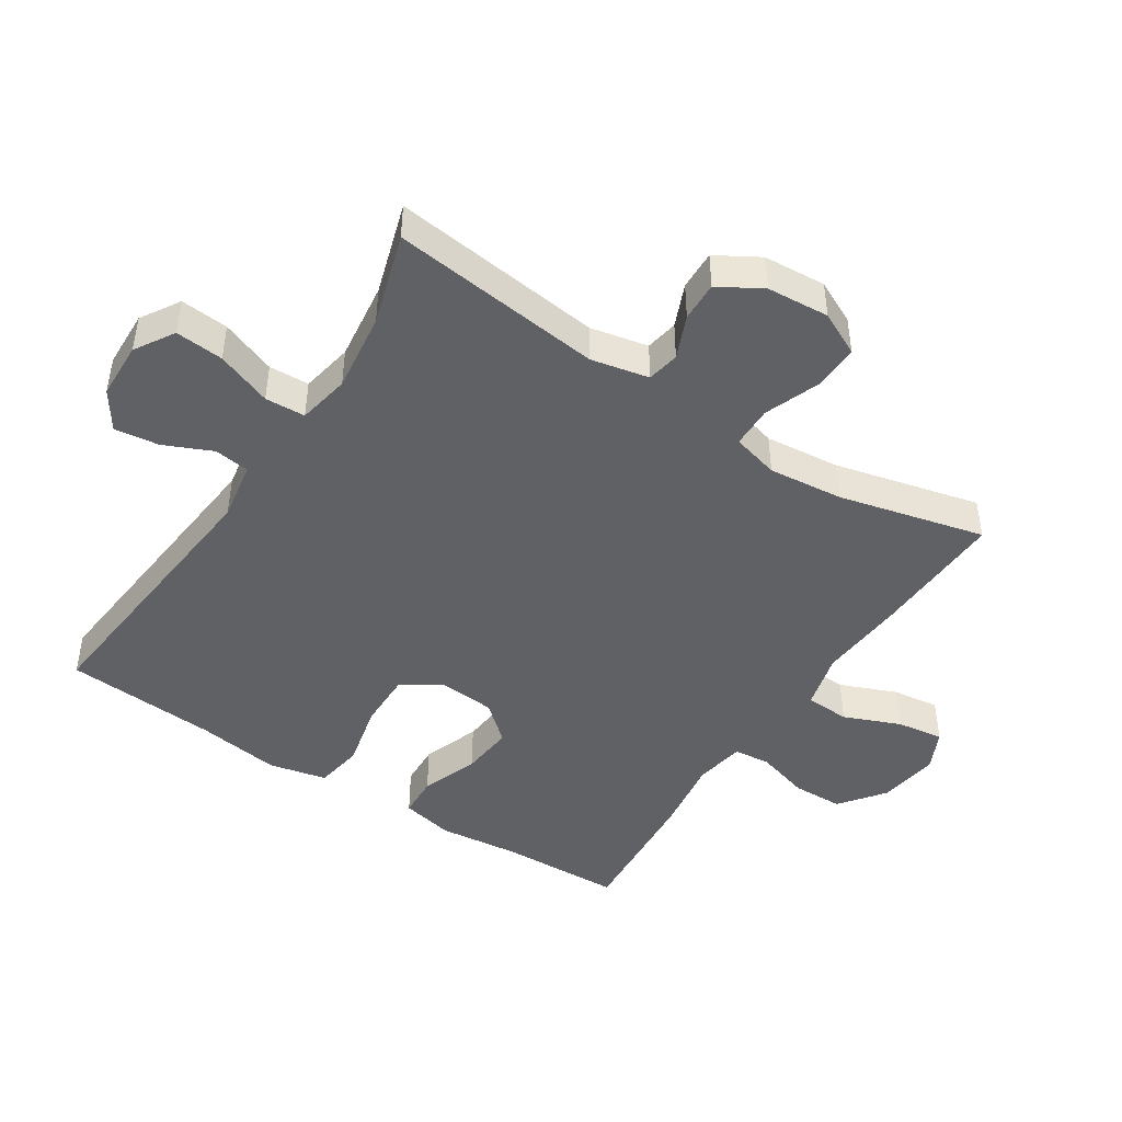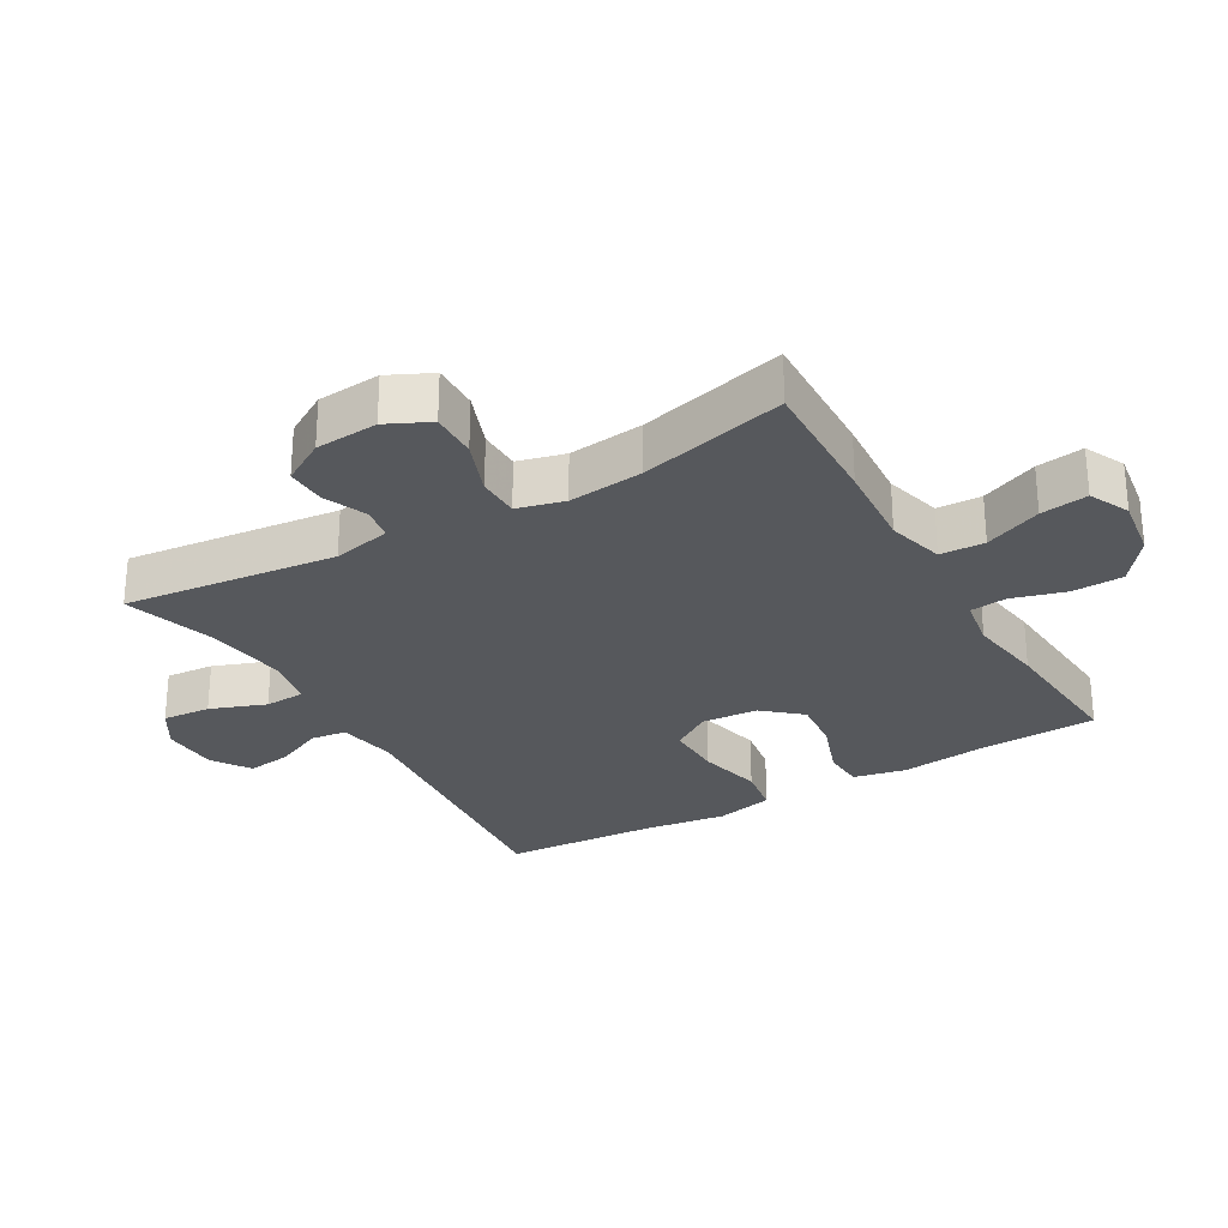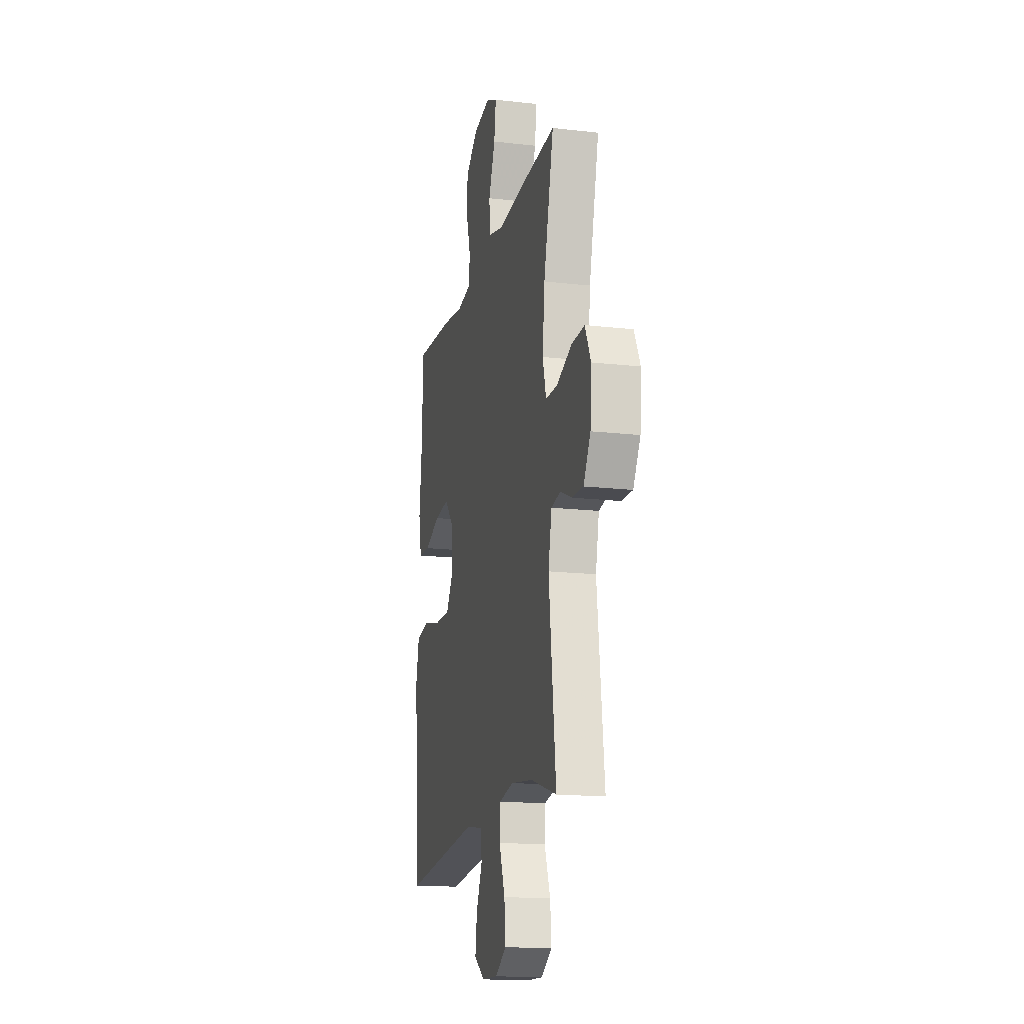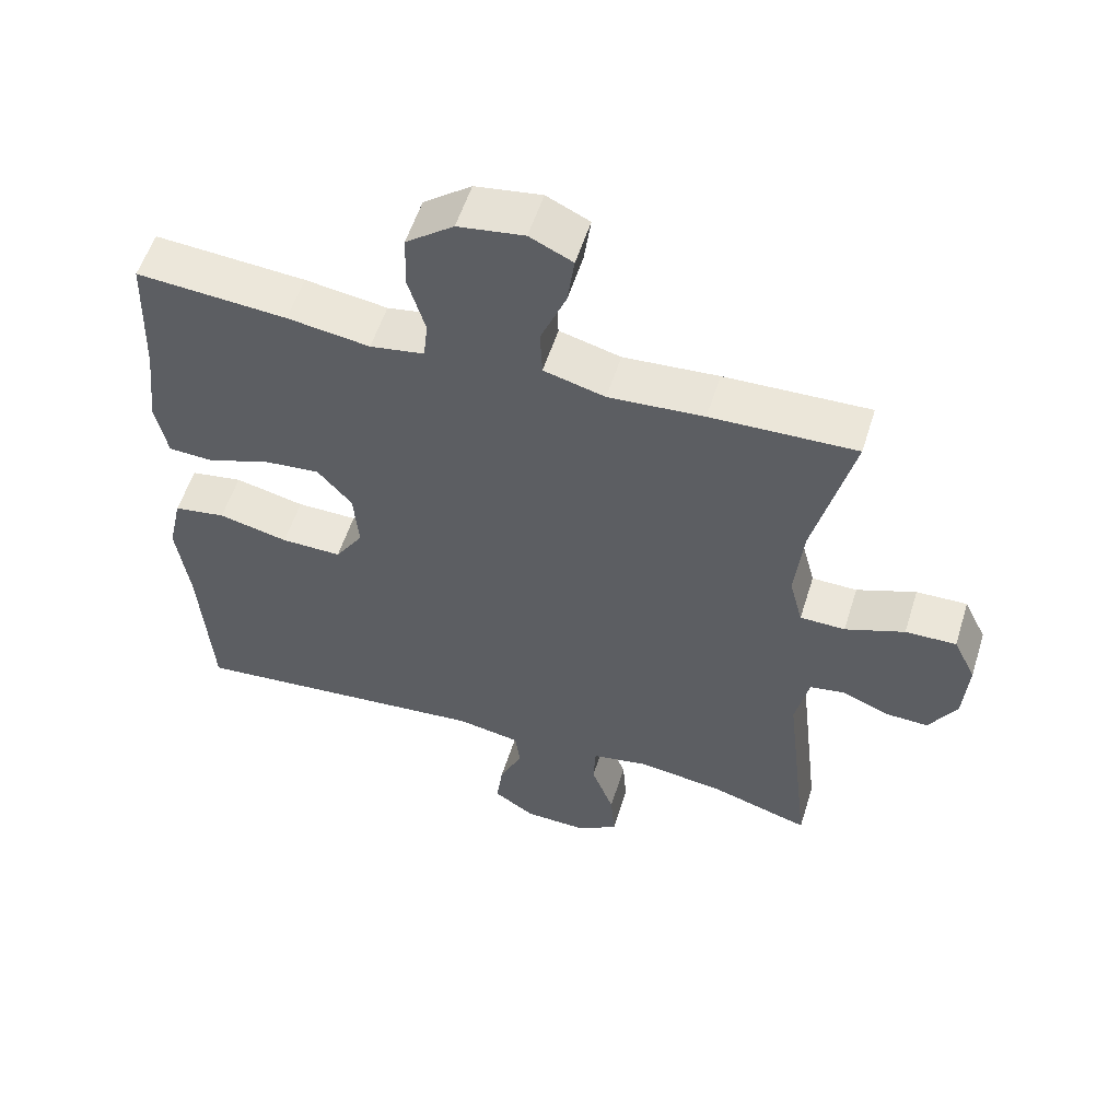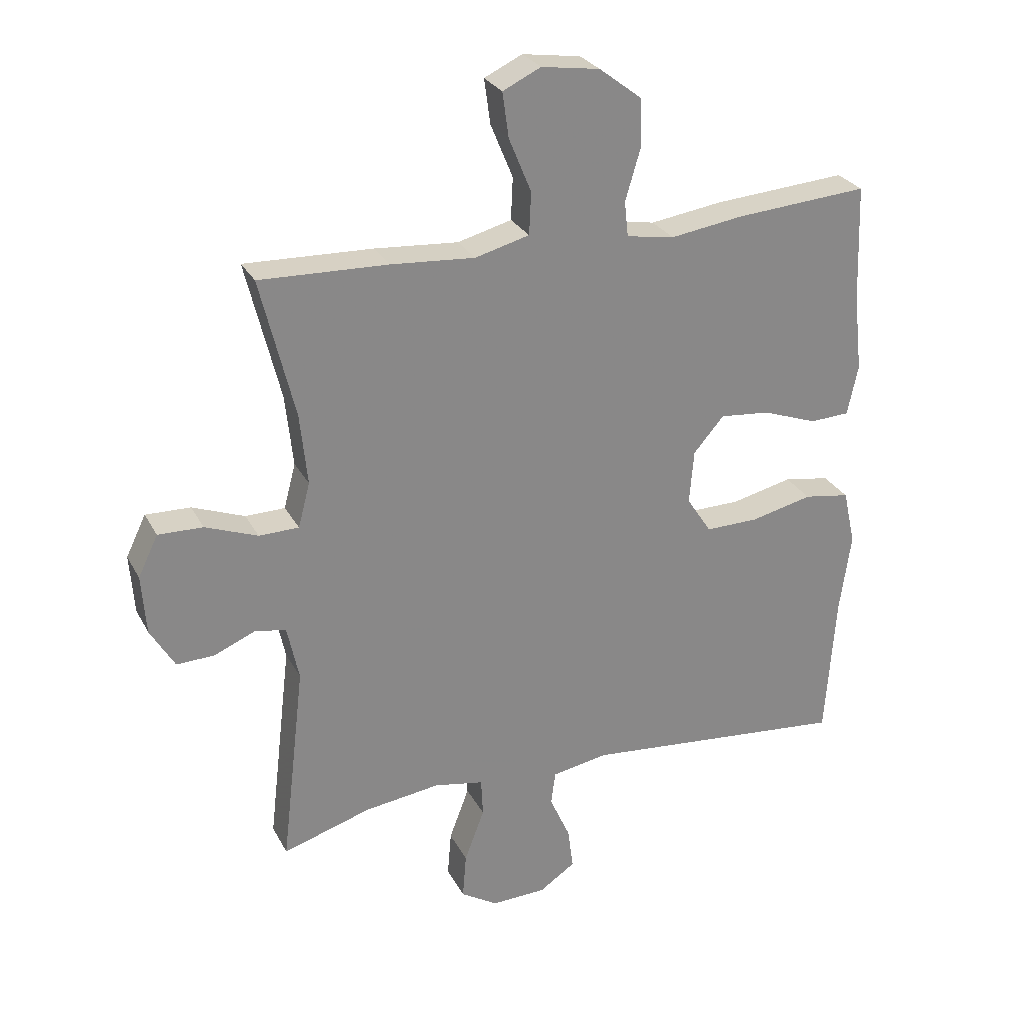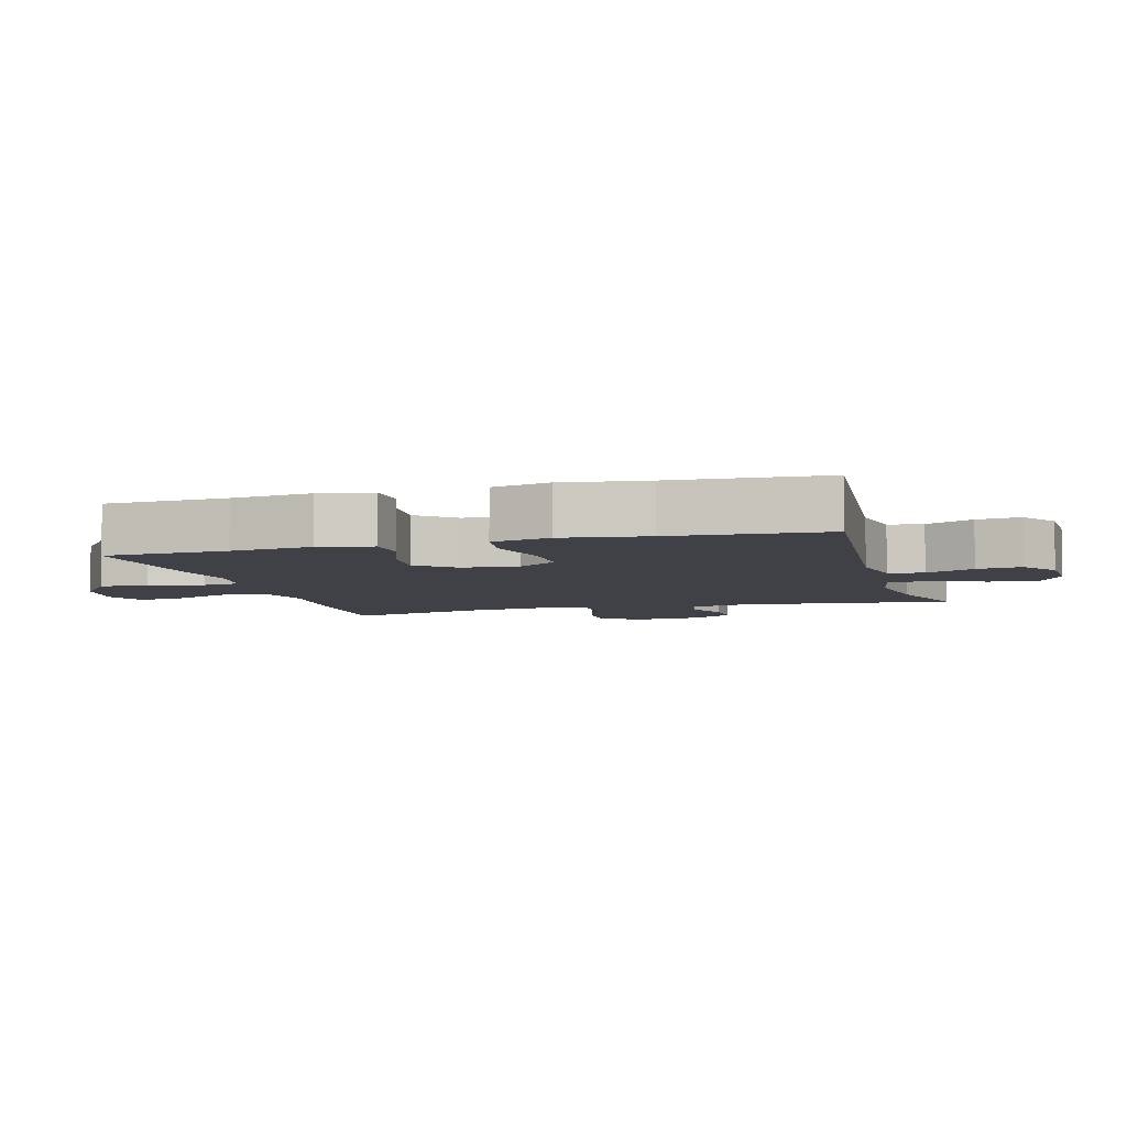
<metadata>
{"format":"obj","ext":"obj","renderer":"f3d","projection":"perspective","resolution":1024,"background":"white","views":[{"elev":-45.8,"azim":-123.1,"up":"+Y"},{"elev":-28.0,"azim":-59.8,"up":"+Y"},{"elev":-16.4,"azim":-103.2,"up":"+Z"},{"elev":55.7,"azim":-162.7,"up":"+Z"},{"elev":27.5,"azim":-22.9,"up":"+Z"},{"elev":-6.0,"azim":105.9,"up":"+Y"}]}
</metadata>
<code>
v 0.5 0.07 -0.5
v 0.071 0.07 -0.459
v -0.02 0.07 -0.475
v -0.027 0.07 -0.529
v 0.006 0.07 -0.603
v 0.015 0.07 -0.671
v -0.043 0.07 -0.71
v -0.131 0.07 -0.713
v -0.191 0.07 -0.676
v -0.185 0.07 -0.602
v -0.153 0.07 -0.517
v -0.156 0.07 -0.455
v -0.236 0.07 -0.44
v -0.358 0.07 -0.456
v -0.5 0.07 -0.5
v -0.462 0.07 -0.174
v -0.481 0.07 -0.085
v -0.531 0.07 -0.076
v -0.597 0.07 -0.104
v -0.658 0.07 -0.106
v -0.697 0.07 -0.04
v -0.704 0.07 0.056
v -0.672 0.07 0.122
v -0.6 0.07 0.12
v -0.516 0.07 0.088
v -0.452 0.07 0.089
v -0.433 0.07 0.161
v -0.445 0.07 0.276
v -0.5 0.07 0.5
v -0.294 0.07 0.493
v -0.159 0.07 0.483
v -0.072 0.07 0.506
v -0.069 0.07 0.574
v -0.105 0.07 0.661
v -0.115 0.07 0.733
v -0.054 0.07 0.762
v 0.04 0.07 0.748
v 0.108 0.07 0.696
v 0.11 0.07 0.618
v 0.086 0.07 0.536
v 0.092 0.07 0.48
v 0.169 0.07 0.467
v 0.286 0.07 0.484
v 0.5 0.07 0.5
v 0.507 0.07 0.312
v 0.521 0.07 0.188
v 0.504 0.07 0.107
v 0.44 0.07 0.104
v 0.352 0.07 0.136
v 0.271 0.07 0.144
v 0.222 0.07 0.087
v 0.215 0.07 0.001
v 0.255 0.07 -0.06
v 0.341 0.07 -0.059
v 0.44 0.07 -0.036
v 0.514 0.07 -0.048
v 0.534 0.07 -0.137
v 0.516 0.07 -0.266
v 0.5 0 -0.5
v 0.071 0 -0.459
v -0.02 0 -0.475
v -0.027 0 -0.529
v 0.006 0 -0.603
v 0.015 0 -0.671
v -0.043 0 -0.71
v -0.131 0 -0.713
v -0.191 0 -0.676
v -0.185 0 -0.602
v -0.153 0 -0.517
v -0.156 0 -0.455
v -0.236 0 -0.44
v -0.358 0 -0.456
v -0.5 0 -0.5
v -0.462 0 -0.174
v -0.481 0 -0.085
v -0.531 0 -0.076
v -0.597 0 -0.104
v -0.658 0 -0.106
v -0.697 0 -0.04
v -0.704 0 0.056
v -0.672 0 0.122
v -0.6 0 0.12
v -0.516 0 0.088
v -0.452 0 0.089
v -0.433 0 0.161
v -0.445 0 0.276
v -0.5 0 0.5
v -0.294 0 0.493
v -0.159 0 0.483
v -0.072 0 0.506
v -0.069 0 0.574
v -0.105 0 0.661
v -0.115 0 0.733
v -0.054 0 0.762
v 0.04 0 0.748
v 0.108 0 0.696
v 0.11 0 0.618
v 0.086 0 0.536
v 0.092 0 0.48
v 0.169 0 0.467
v 0.286 0 0.484
v 0.5 0 0.5
v 0.507 0 0.312
v 0.521 0 0.188
v 0.504 0 0.107
v 0.44 0 0.104
v 0.352 0 0.136
v 0.271 0 0.144
v 0.222 0 0.087
v 0.215 0 0.001
v 0.255 0 -0.06
v 0.341 0 -0.059
v 0.44 0 -0.036
v 0.514 0 -0.048
v 0.534 0 -0.137
v 0.516 0 -0.266
f 56 57 58
f 55 56 58
f 54 55 58
f 58 1 2
f 54 58 2
f 53 54 2
f 52 53 2 3
f 51 52 3
f 47 48 49
f 46 47 49
f 45 46 49
f 45 49 50
f 44 45 50
f 43 44 50
f 42 43 50
f 41 42 50 51
f 38 39 40
f 37 38 40
f 36 37 40
f 35 36 40
f 34 35 40
f 33 34 40
f 32 33 40 41
f 41 51 3
f 32 41 3
f 31 32 3
f 31 3 4
f 30 31 4
f 29 30 4
f 28 29 4
f 23 24 25
f 22 23 25
f 21 22 25
f 20 21 25
f 19 20 25
f 18 19 25
f 17 18 25 26
f 16 17 26 27
f 14 15 16
f 13 14 16 27
f 9 10 11
f 8 9 11
f 7 8 11
f 6 7 11
f 5 6 11
f 4 5 11
f 4 11 12
f 28 4 12
f 12 13 27 28
f 116 115 114
f 116 114 113
f 116 113 112
f 60 59 116
f 60 116 112
f 60 112 111
f 61 60 111 110
f 61 110 109
f 107 106 105
f 107 105 104
f 107 104 103
f 108 107 103
f 108 103 102
f 108 102 101
f 108 101 100
f 109 108 100 99
f 98 97 96
f 98 96 95
f 98 95 94
f 98 94 93
f 98 93 92
f 98 92 91
f 99 98 91 90
f 61 109 99
f 61 99 90
f 61 90 89
f 62 61 89
f 62 89 88
f 62 88 87
f 62 87 86
f 83 82 81
f 83 81 80
f 83 80 79
f 83 79 78
f 83 78 77
f 83 77 76
f 84 83 76 75
f 85 84 75 74
f 74 73 72
f 85 74 72 71
f 69 68 67
f 69 67 66
f 69 66 65
f 69 65 64
f 69 64 63
f 69 63 62
f 70 69 62
f 70 62 86
f 86 85 71 70
f 1 59 60 2
f 2 60 61 3
f 3 61 62 4
f 4 62 63 5
f 5 63 64 6
f 6 64 65 7
f 7 65 66 8
f 8 66 67 9
f 9 67 68 10
f 10 68 69 11
f 11 69 70 12
f 12 70 71 13
f 13 71 72 14
f 14 72 73 15
f 15 73 74 16
f 16 74 75 17
f 17 75 76 18
f 18 76 77 19
f 19 77 78 20
f 20 78 79 21
f 21 79 80 22
f 22 80 81 23
f 23 81 82 24
f 24 82 83 25
f 25 83 84 26
f 26 84 85 27
f 27 85 86 28
f 28 86 87 29
f 29 87 88 30
f 30 88 89 31
f 31 89 90 32
f 32 90 91 33
f 33 91 92 34
f 34 92 93 35
f 35 93 94 36
f 36 94 95 37
f 37 95 96 38
f 38 96 97 39
f 39 97 98 40
f 40 98 99 41
f 41 99 100 42
f 42 100 101 43
f 43 101 102 44
f 44 102 103 45
f 45 103 104 46
f 46 104 105 47
f 47 105 106 48
f 48 106 107 49
f 49 107 108 50
f 50 108 109 51
f 51 109 110 52
f 52 110 111 53
f 53 111 112 54
f 54 112 113 55
f 55 113 114 56
f 56 114 115 57
f 57 115 116 58
f 58 116 59 1

</code>
